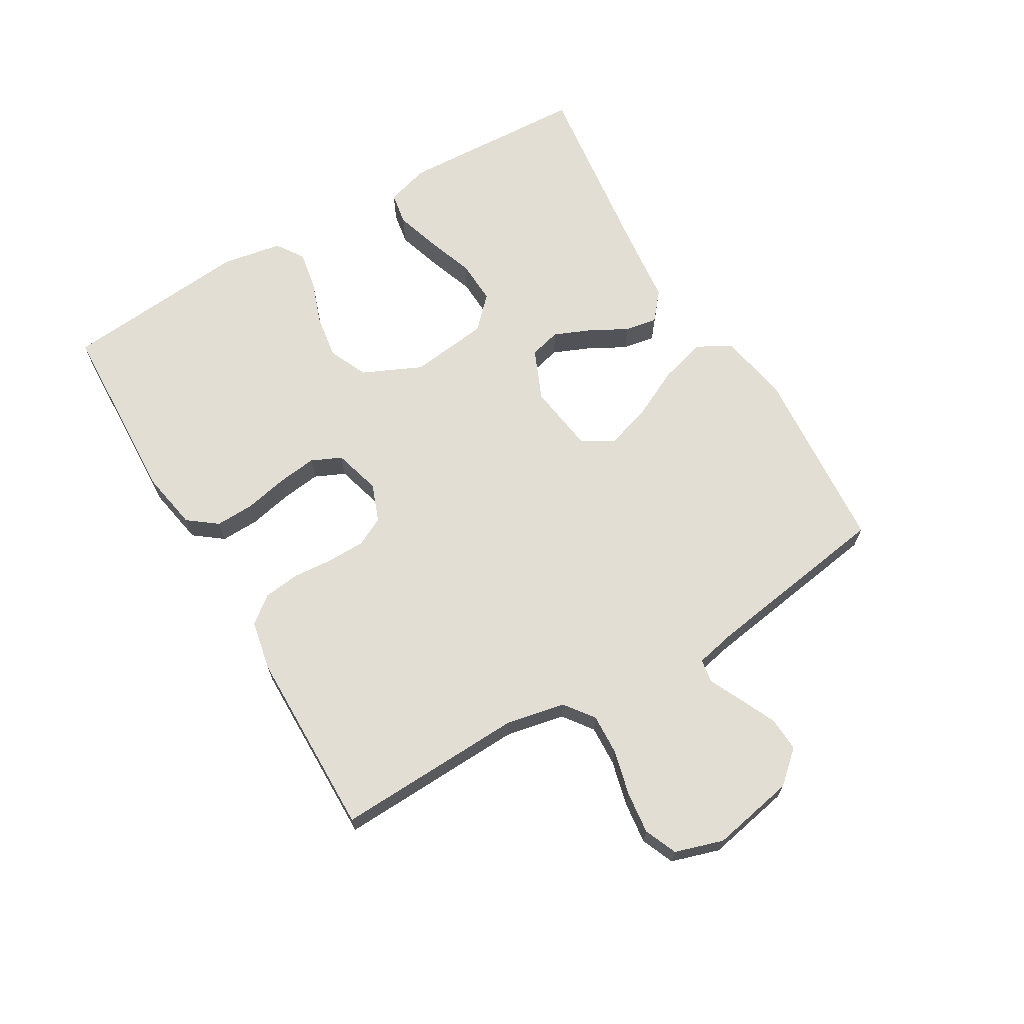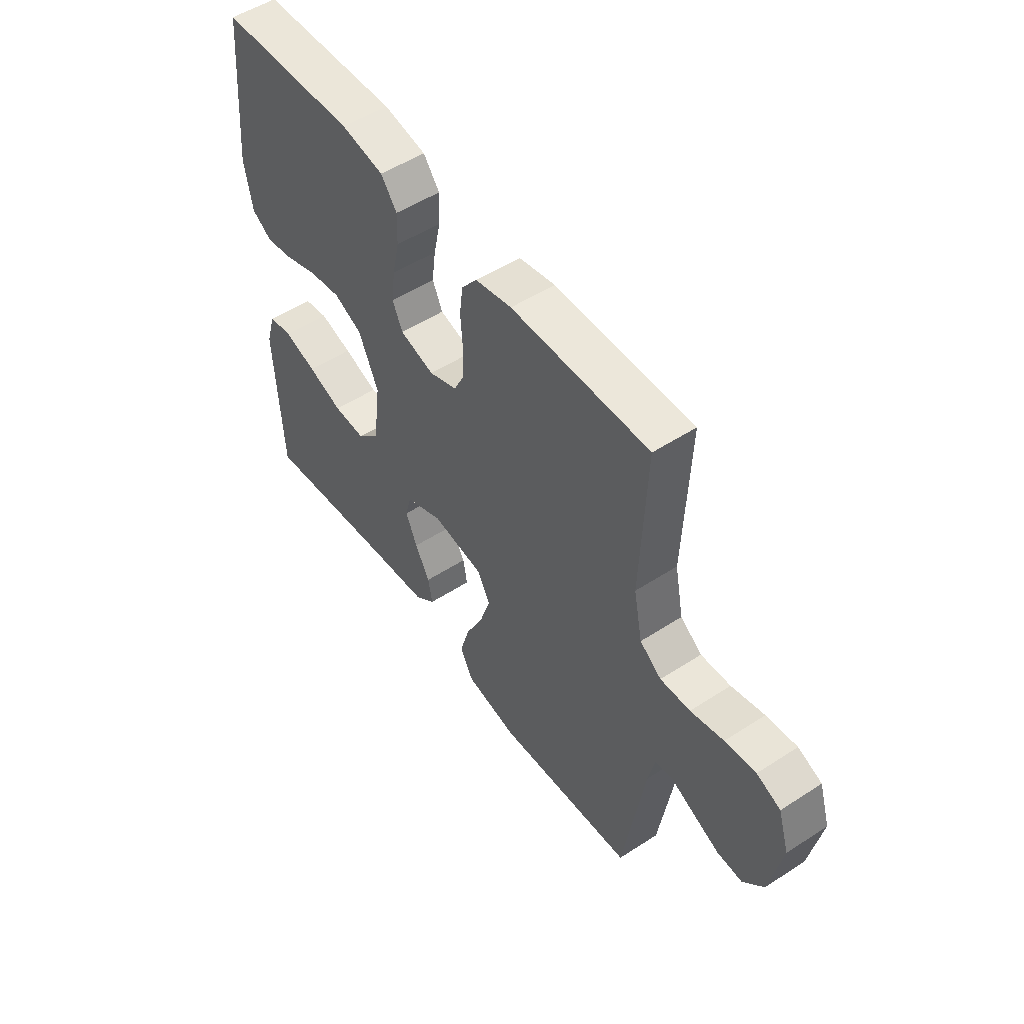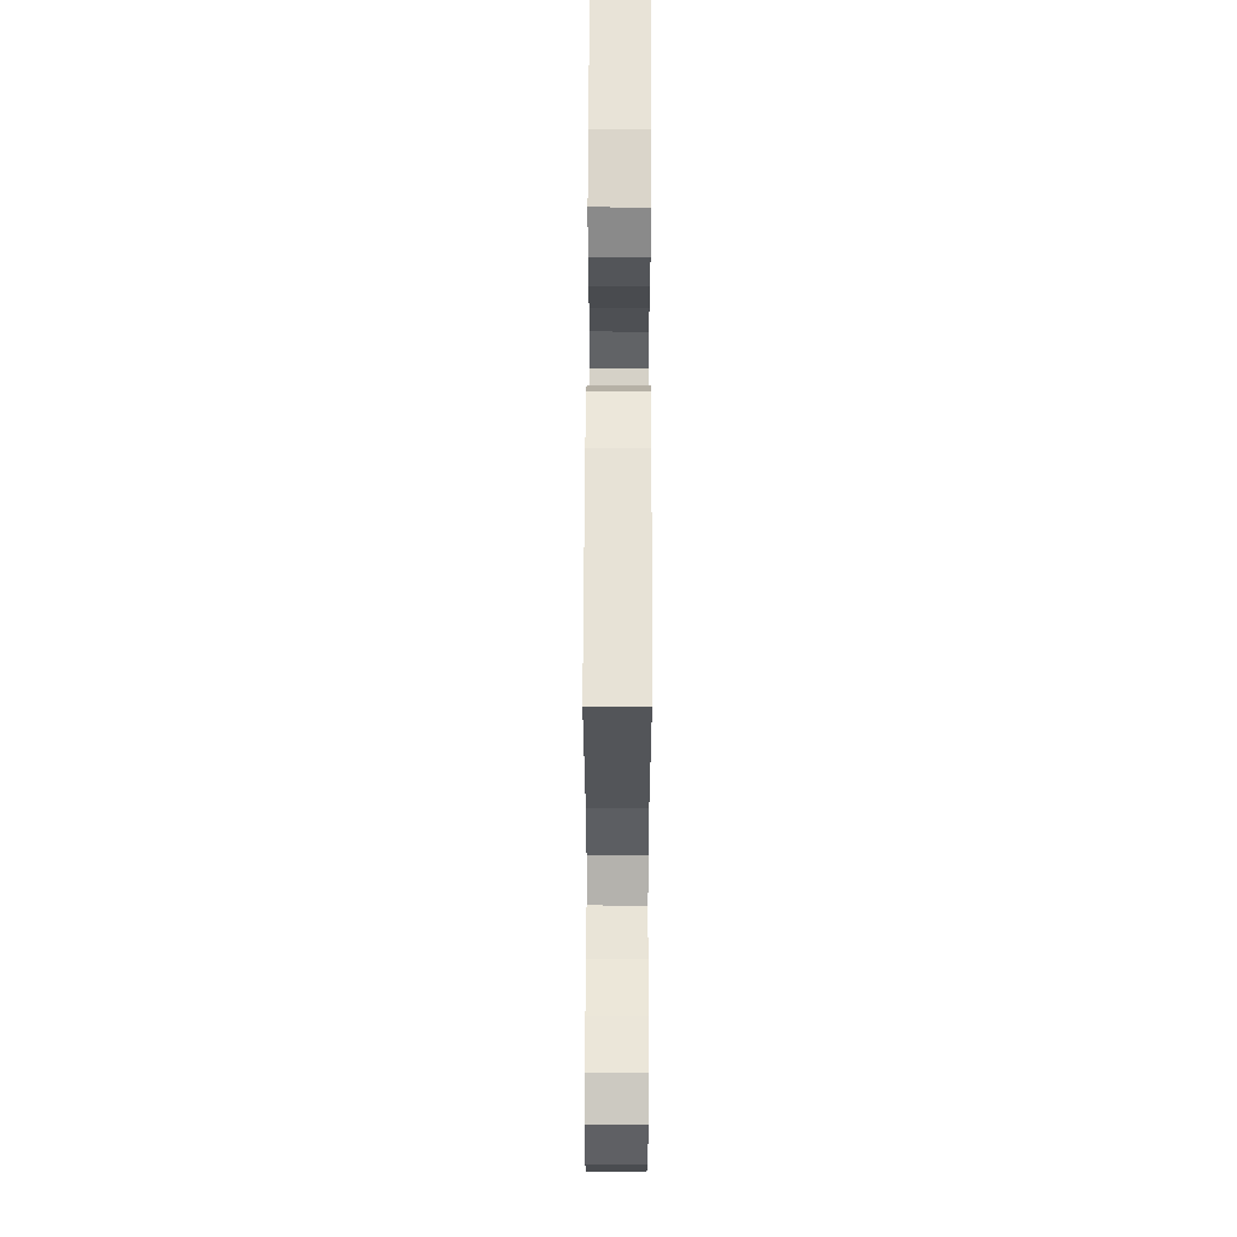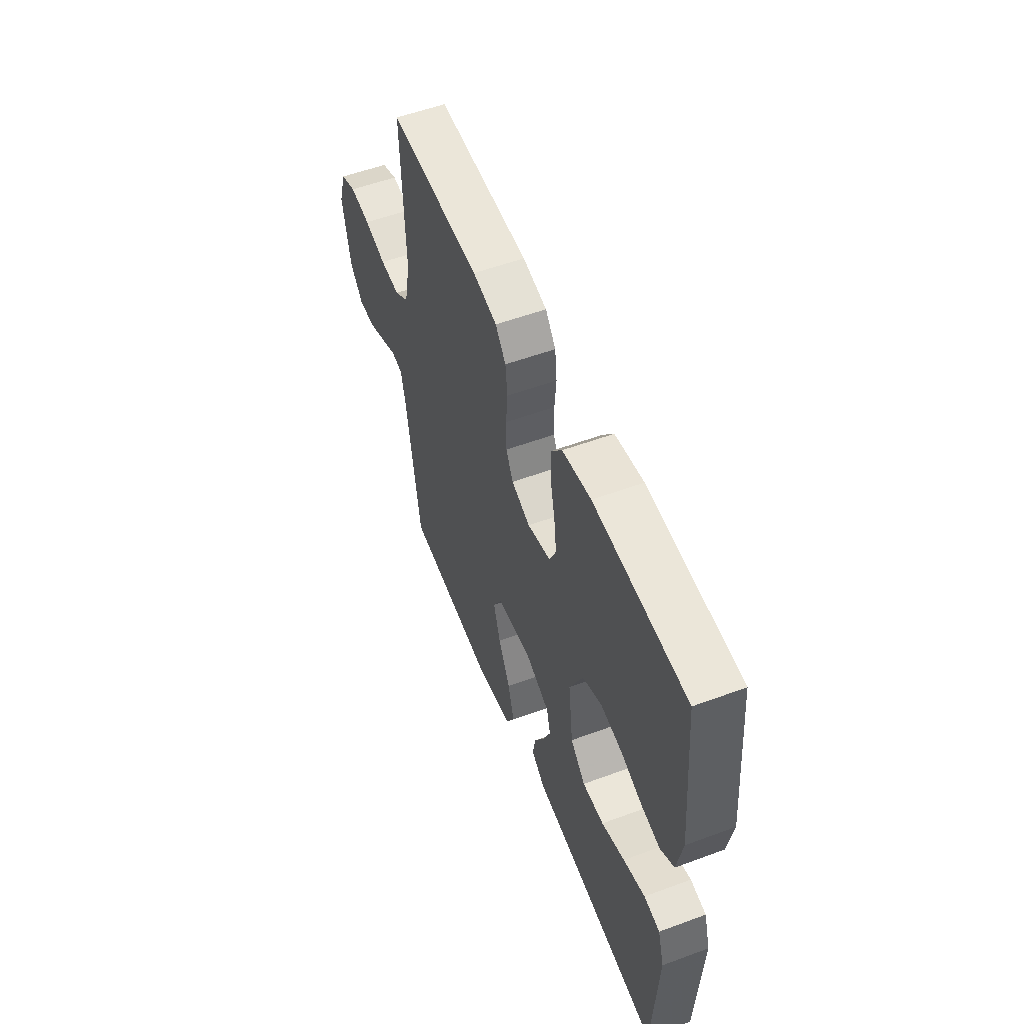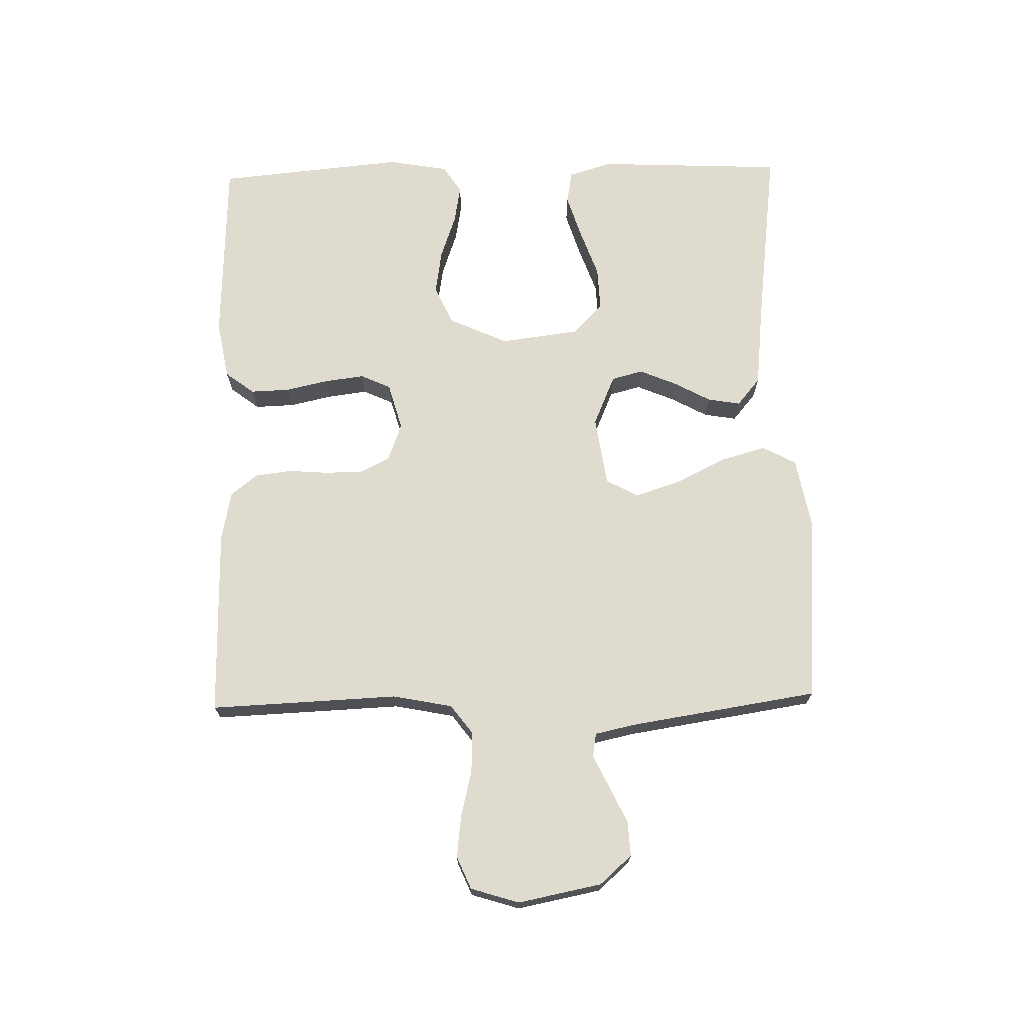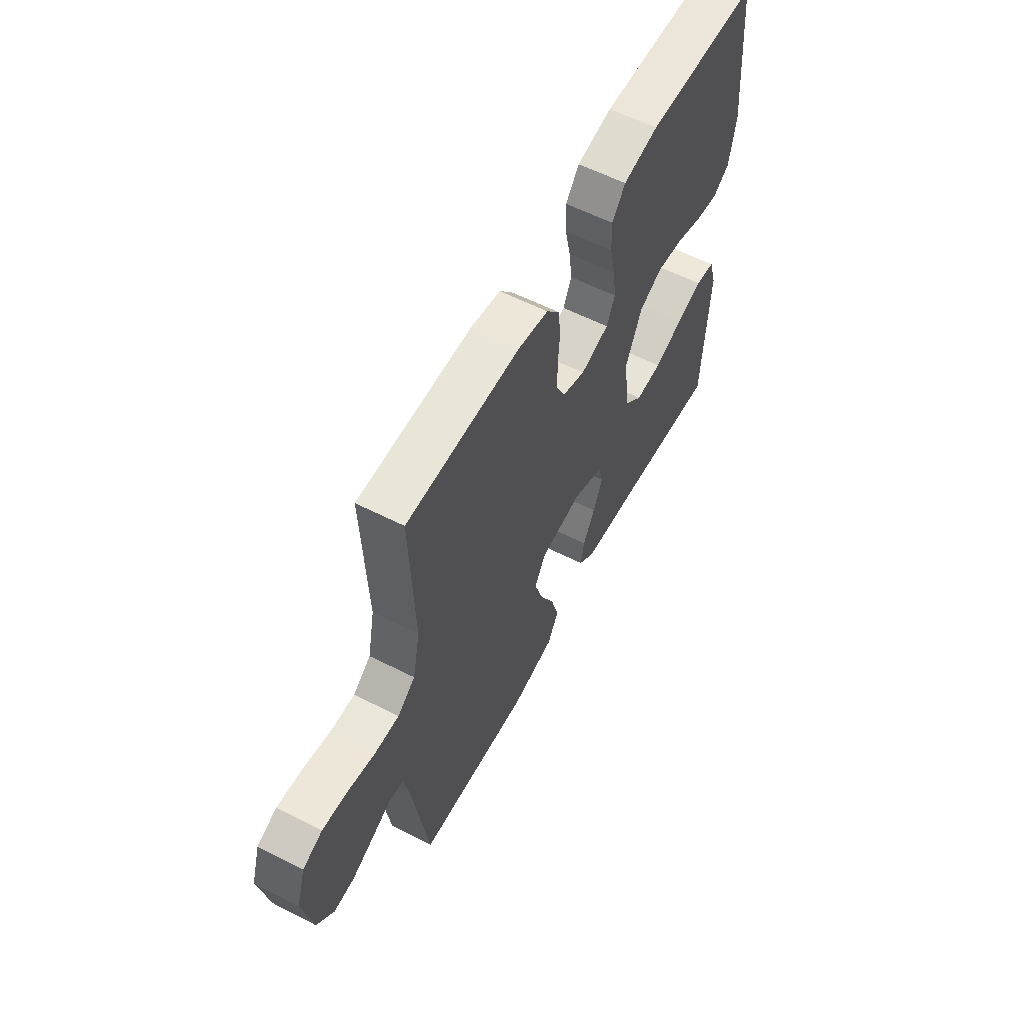
<metadata>
{"format":"obj","ext":"obj","renderer":"f3d","projection":"perspective","resolution":1024,"background":"white","views":[{"elev":67.3,"azim":59.5,"up":"+Y"},{"elev":51.9,"azim":54.9,"up":"+Z"},{"elev":63.8,"azim":90.2,"up":"+Z"},{"elev":55.2,"azim":-111.3,"up":"+Z"},{"elev":70.5,"azim":88.6,"up":"+Y"},{"elev":59.0,"azim":117.7,"up":"+Z"}]}
</metadata>
<code>
v -0.5 0.07 0.5
v -0.2 0.07 0.512
v -0.107 0.07 0.495
v -0.072 0.07 0.449
v -0.074 0.07 0.387
v -0.089 0.07 0.318
v -0.097 0.07 0.255
v -0.075 0.07 0.207
v 0 0.07 0.186
v 0.061 0.07 0.209
v 0.084 0.07 0.255
v 0.085 0.07 0.316
v 0.08 0.07 0.38
v 0.087 0.07 0.438
v 0.121 0.07 0.481
v 0.2 0.07 0.497
v 0.5 0.07 0.5
v 0.488 0.07 0.2
v 0.507 0.07 0.105
v 0.554 0.07 0.07
v 0.619 0.07 0.073
v 0.691 0.07 0.091
v 0.758 0.07 0.099
v 0.81 0.07 0.077
v 0.834 0.07 0
v 0.808 0.07 -0.133
v 0.763 0.07 -0.184
v 0.708 0.07 -0.181
v 0.65 0.07 -0.154
v 0.598 0.07 -0.129
v 0.56 0.07 -0.135
v 0.546 0.07 -0.2
v 0.5 0.07 -0.5
v 0.2 0.07 -0.523
v 0.086 0.07 -0.502
v 0.057 0.07 -0.448
v 0.078 0.07 -0.374
v 0.117 0.07 -0.295
v 0.14 0.07 -0.223
v 0.112 0.07 -0.172
v 0 0.07 -0.156
v -0.081 0.07 -0.191
v -0.094 0.07 -0.241
v -0.069 0.07 -0.3
v -0.037 0.07 -0.359
v -0.028 0.07 -0.411
v -0.072 0.07 -0.448
v -0.2 0.07 -0.462
v -0.5 0.07 -0.5
v -0.514 0.07 -0.2
v -0.493 0.07 -0.131
v -0.441 0.07 -0.122
v -0.37 0.07 -0.144
v -0.294 0.07 -0.171
v -0.224 0.07 -0.174
v -0.175 0.07 -0.126
v -0.159 0.07 0
v -0.202 0.07 0.094
v -0.264 0.07 0.122
v -0.335 0.07 0.111
v -0.406 0.07 0.086
v -0.467 0.07 0.075
v -0.511 0.07 0.104
v -0.528 0.07 0.2
v -0.5 0 0.5
v -0.2 0 0.512
v -0.107 0 0.495
v -0.072 0 0.449
v -0.074 0 0.387
v -0.089 0 0.318
v -0.097 0 0.255
v -0.075 0 0.207
v 0 0 0.186
v 0.061 0 0.209
v 0.084 0 0.255
v 0.085 0 0.316
v 0.08 0 0.38
v 0.087 0 0.438
v 0.121 0 0.481
v 0.2 0 0.497
v 0.5 0 0.5
v 0.488 0 0.2
v 0.507 0 0.105
v 0.554 0 0.07
v 0.619 0 0.073
v 0.691 0 0.091
v 0.758 0 0.099
v 0.81 0 0.077
v 0.834 0 0
v 0.808 0 -0.133
v 0.763 0 -0.184
v 0.708 0 -0.181
v 0.65 0 -0.154
v 0.598 0 -0.129
v 0.56 0 -0.135
v 0.546 0 -0.2
v 0.5 0 -0.5
v 0.2 0 -0.523
v 0.086 0 -0.502
v 0.057 0 -0.448
v 0.078 0 -0.374
v 0.117 0 -0.295
v 0.14 0 -0.223
v 0.112 0 -0.172
v 0 0 -0.156
v -0.081 0 -0.191
v -0.094 0 -0.241
v -0.069 0 -0.3
v -0.037 0 -0.359
v -0.028 0 -0.411
v -0.072 0 -0.448
v -0.2 0 -0.462
v -0.5 0 -0.5
v -0.514 0 -0.2
v -0.493 0 -0.131
v -0.441 0 -0.122
v -0.37 0 -0.144
v -0.294 0 -0.171
v -0.224 0 -0.174
v -0.175 0 -0.126
v -0.159 0 0
v -0.202 0 0.094
v -0.264 0 0.122
v -0.335 0 0.111
v -0.406 0 0.086
v -0.467 0 0.075
v -0.511 0 0.104
v -0.528 0 0.2
f 60 61 62 63
f 59 60 63 64
f 51 52 53 54
f 49 50 51 54
f 48 49 54 55
f 47 48 55 56
f 44 45 46 47
f 43 44 47 56
f 35 36 37 38
f 35 38 39
f 32 33 34 35
f 31 32 35 39
f 27 28 29 30
f 25 26 27 30
f 25 30 31
f 21 22 23 24
f 20 21 24 25
f 15 16 17 18
f 15 18 19
f 12 13 14 15
f 11 12 15 19
f 10 11 19 20
f 3 4 5 6
f 3 6 7
f 2 3 7
f 59 64 1 2
f 58 59 2 7
f 57 58 7 8
f 42 43 56 57
f 41 42 57 8
f 40 41 8 9
f 20 25 31 39
f 20 39 40
f 9 10 20 40
f 127 126 125 124
f 128 127 124 123
f 118 117 116 115
f 118 115 114 113
f 119 118 113 112
f 120 119 112 111
f 111 110 109 108
f 120 111 108 107
f 102 101 100 99
f 103 102 99
f 99 98 97 96
f 103 99 96 95
f 94 93 92 91
f 94 91 90 89
f 95 94 89
f 88 87 86 85
f 89 88 85 84
f 82 81 80 79
f 83 82 79
f 79 78 77 76
f 83 79 76 75
f 84 83 75 74
f 70 69 68 67
f 71 70 67
f 71 67 66
f 66 65 128 123
f 71 66 123 122
f 72 71 122 121
f 121 120 107 106
f 72 121 106 105
f 73 72 105 104
f 103 95 89 84
f 104 103 84
f 104 84 74 73
f 1 65 66 2
f 2 66 67 3
f 3 67 68 4
f 4 68 69 5
f 5 69 70 6
f 6 70 71 7
f 7 71 72 8
f 8 72 73 9
f 9 73 74 10
f 10 74 75 11
f 11 75 76 12
f 12 76 77 13
f 13 77 78 14
f 14 78 79 15
f 15 79 80 16
f 16 80 81 17
f 17 81 82 18
f 18 82 83 19
f 19 83 84 20
f 20 84 85 21
f 21 85 86 22
f 22 86 87 23
f 23 87 88 24
f 24 88 89 25
f 25 89 90 26
f 26 90 91 27
f 27 91 92 28
f 28 92 93 29
f 29 93 94 30
f 30 94 95 31
f 31 95 96 32
f 32 96 97 33
f 33 97 98 34
f 34 98 99 35
f 35 99 100 36
f 36 100 101 37
f 37 101 102 38
f 38 102 103 39
f 39 103 104 40
f 40 104 105 41
f 41 105 106 42
f 42 106 107 43
f 43 107 108 44
f 44 108 109 45
f 45 109 110 46
f 46 110 111 47
f 47 111 112 48
f 48 112 113 49
f 49 113 114 50
f 50 114 115 51
f 51 115 116 52
f 52 116 117 53
f 53 117 118 54
f 54 118 119 55
f 55 119 120 56
f 56 120 121 57
f 57 121 122 58
f 58 122 123 59
f 59 123 124 60
f 60 124 125 61
f 61 125 126 62
f 62 126 127 63
f 63 127 128 64
f 64 128 65 1

</code>
